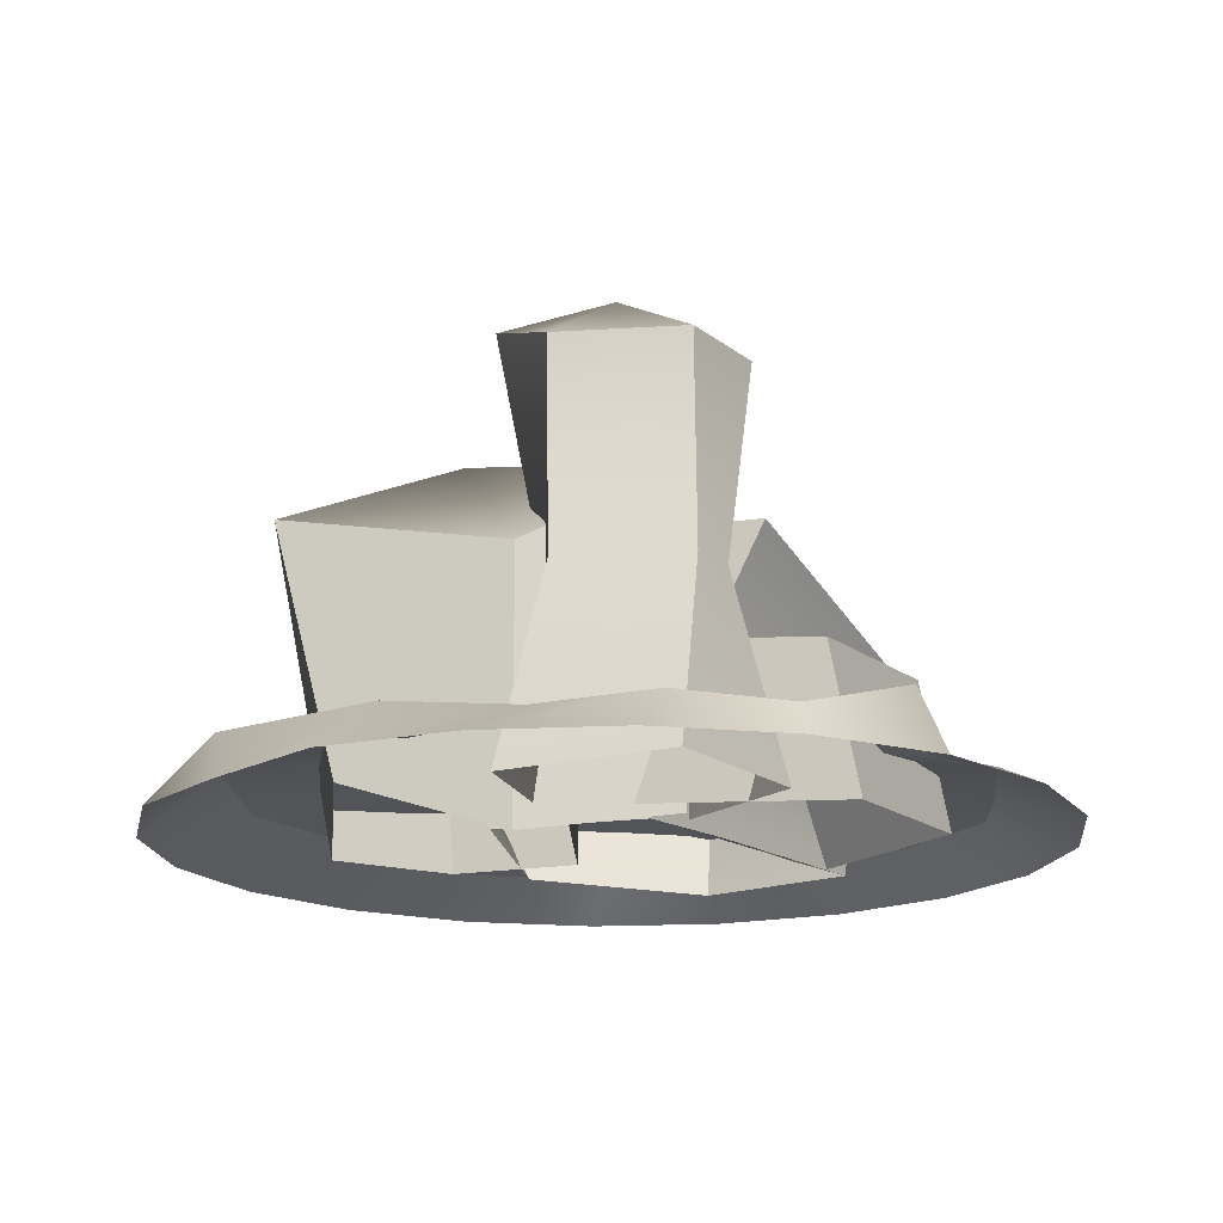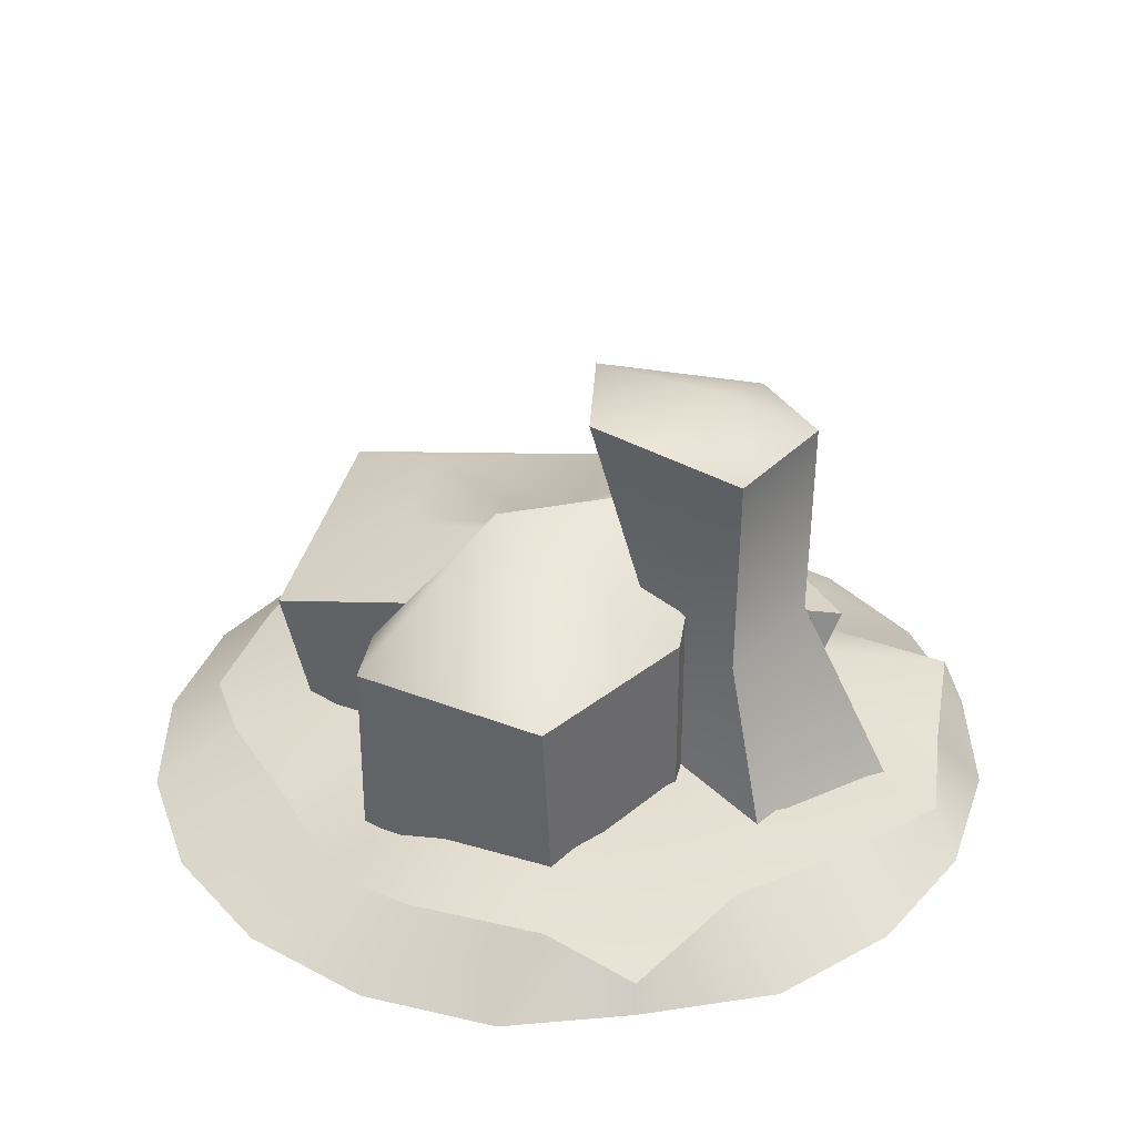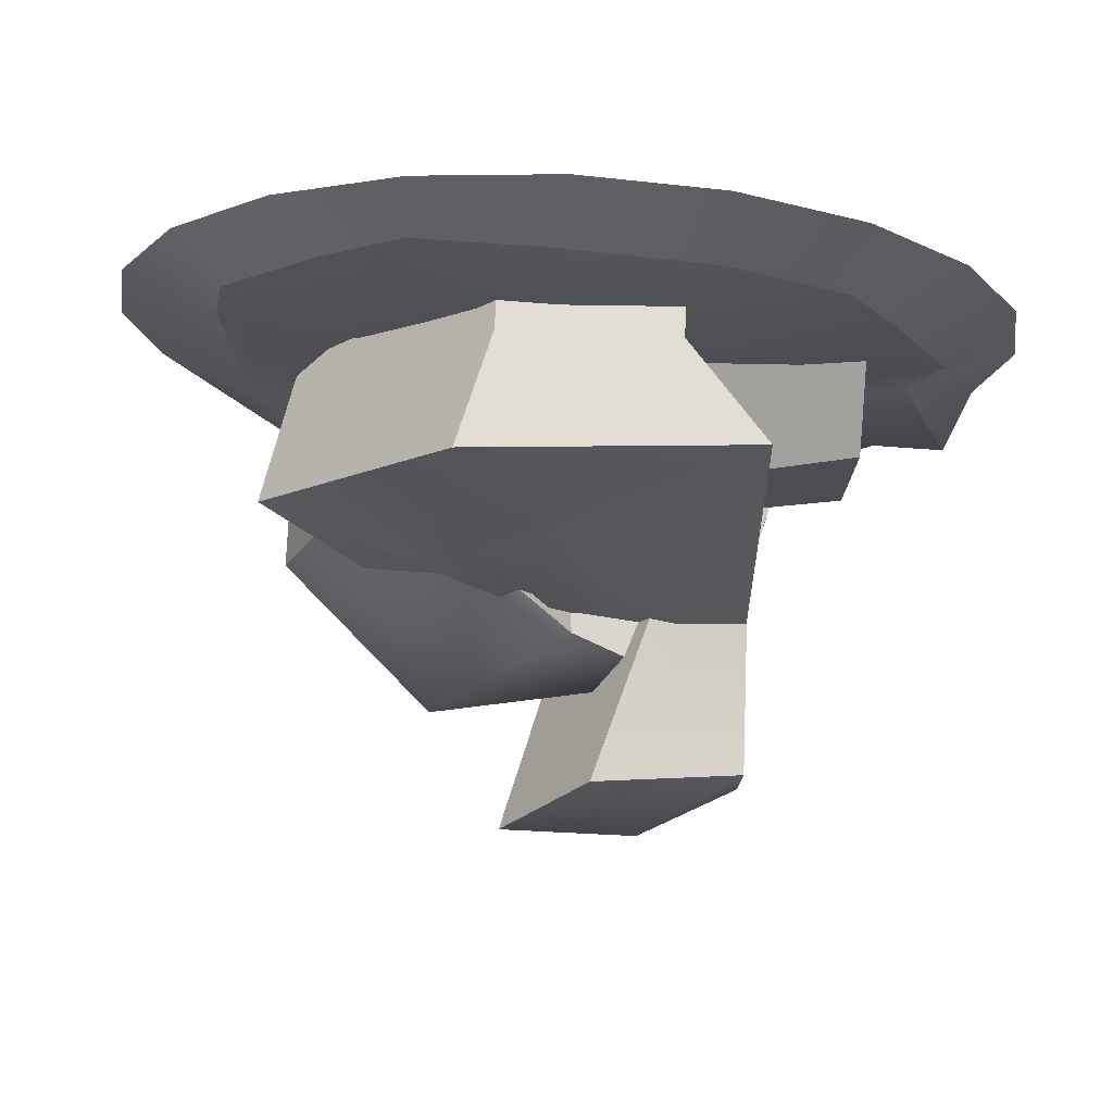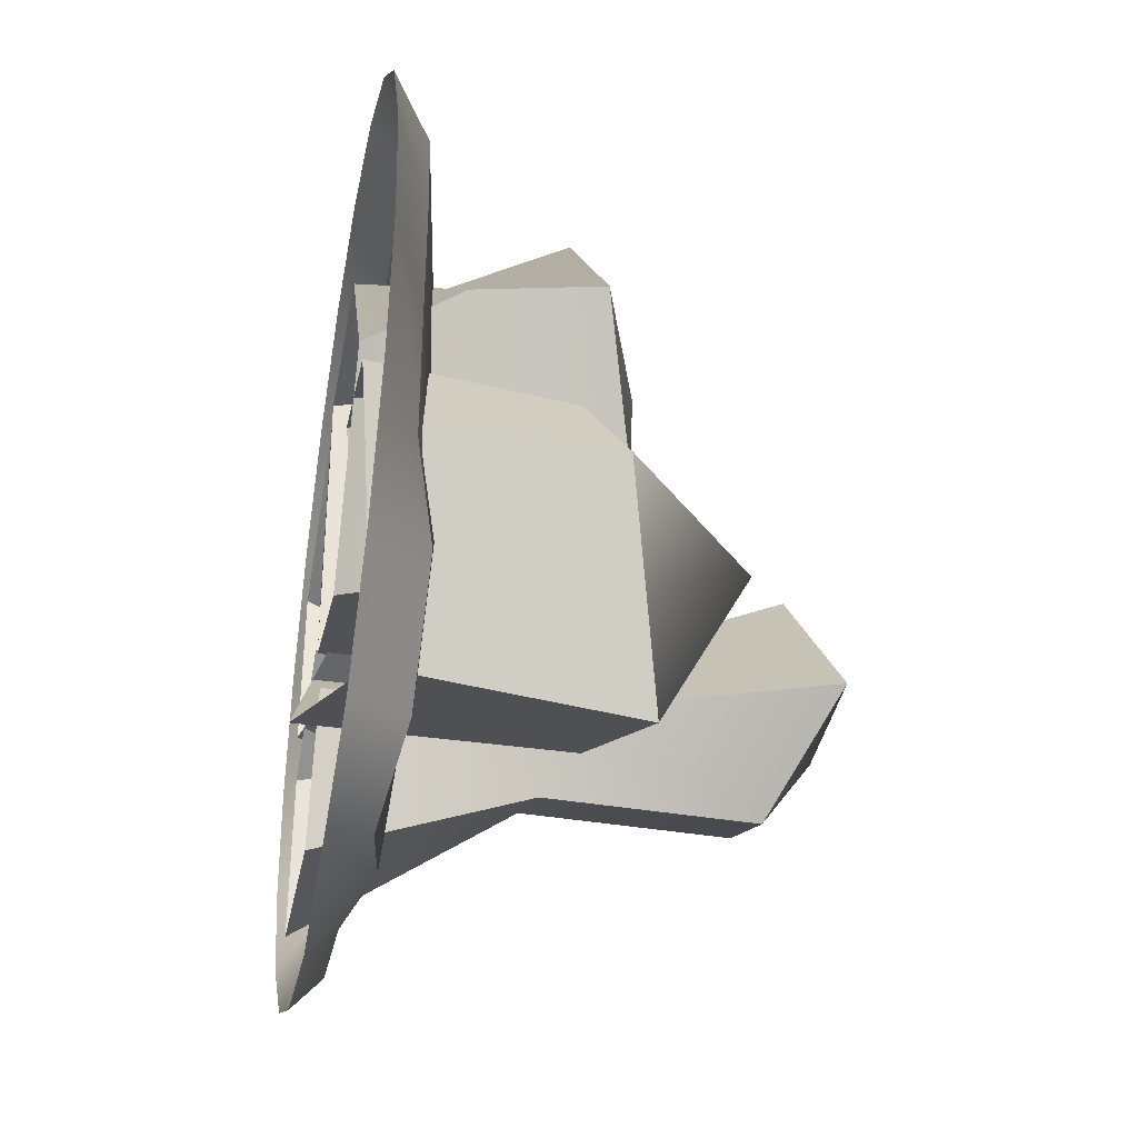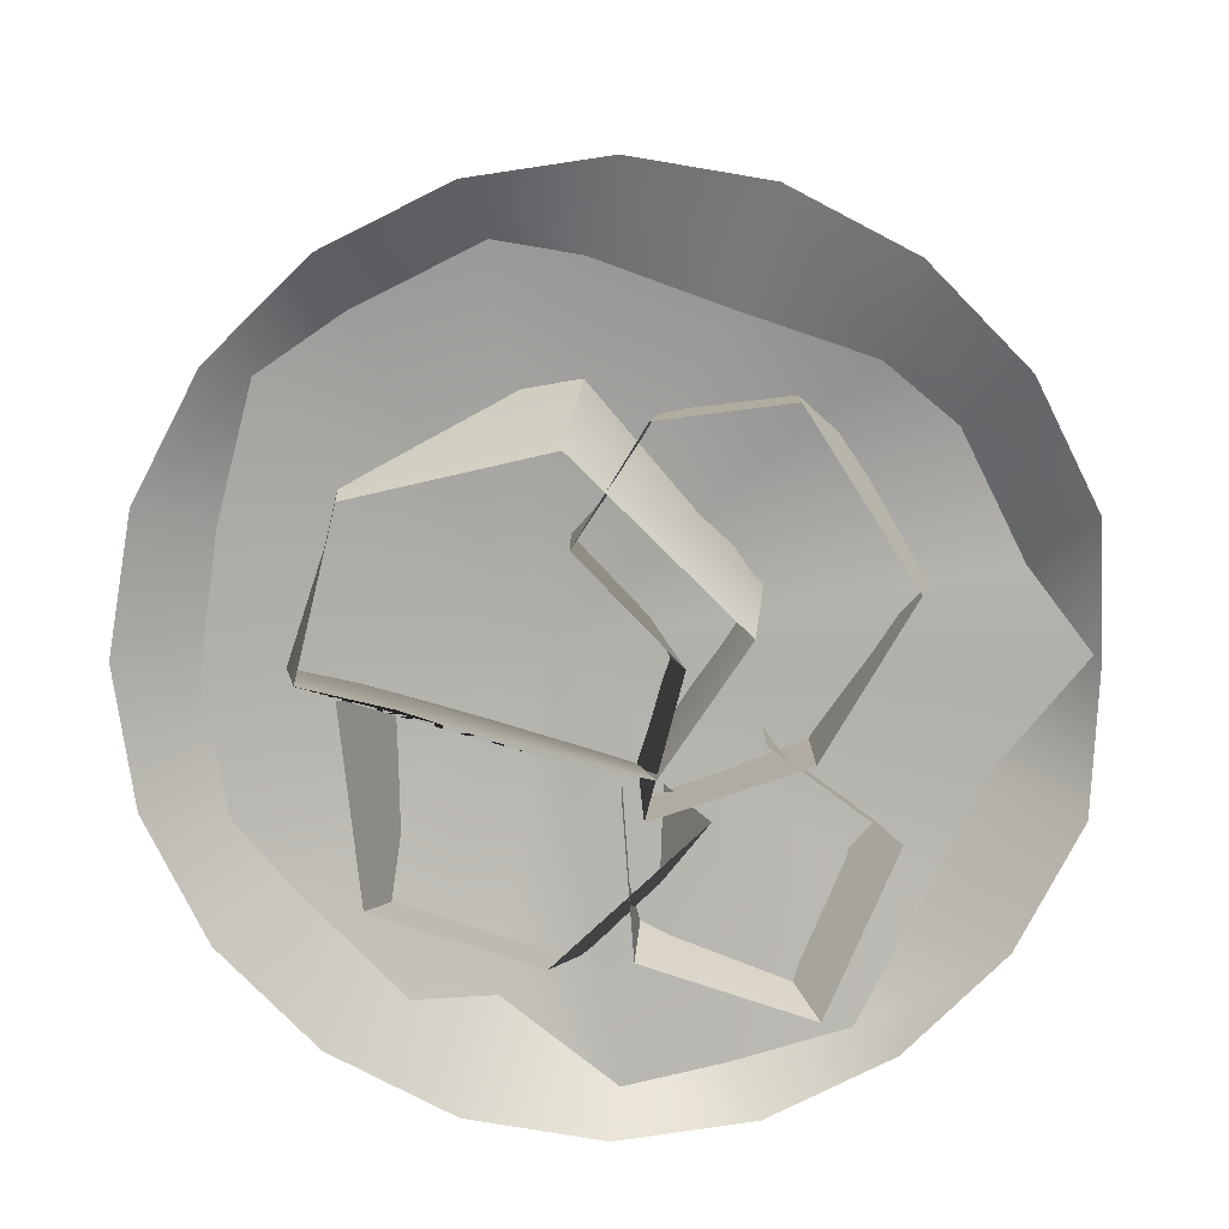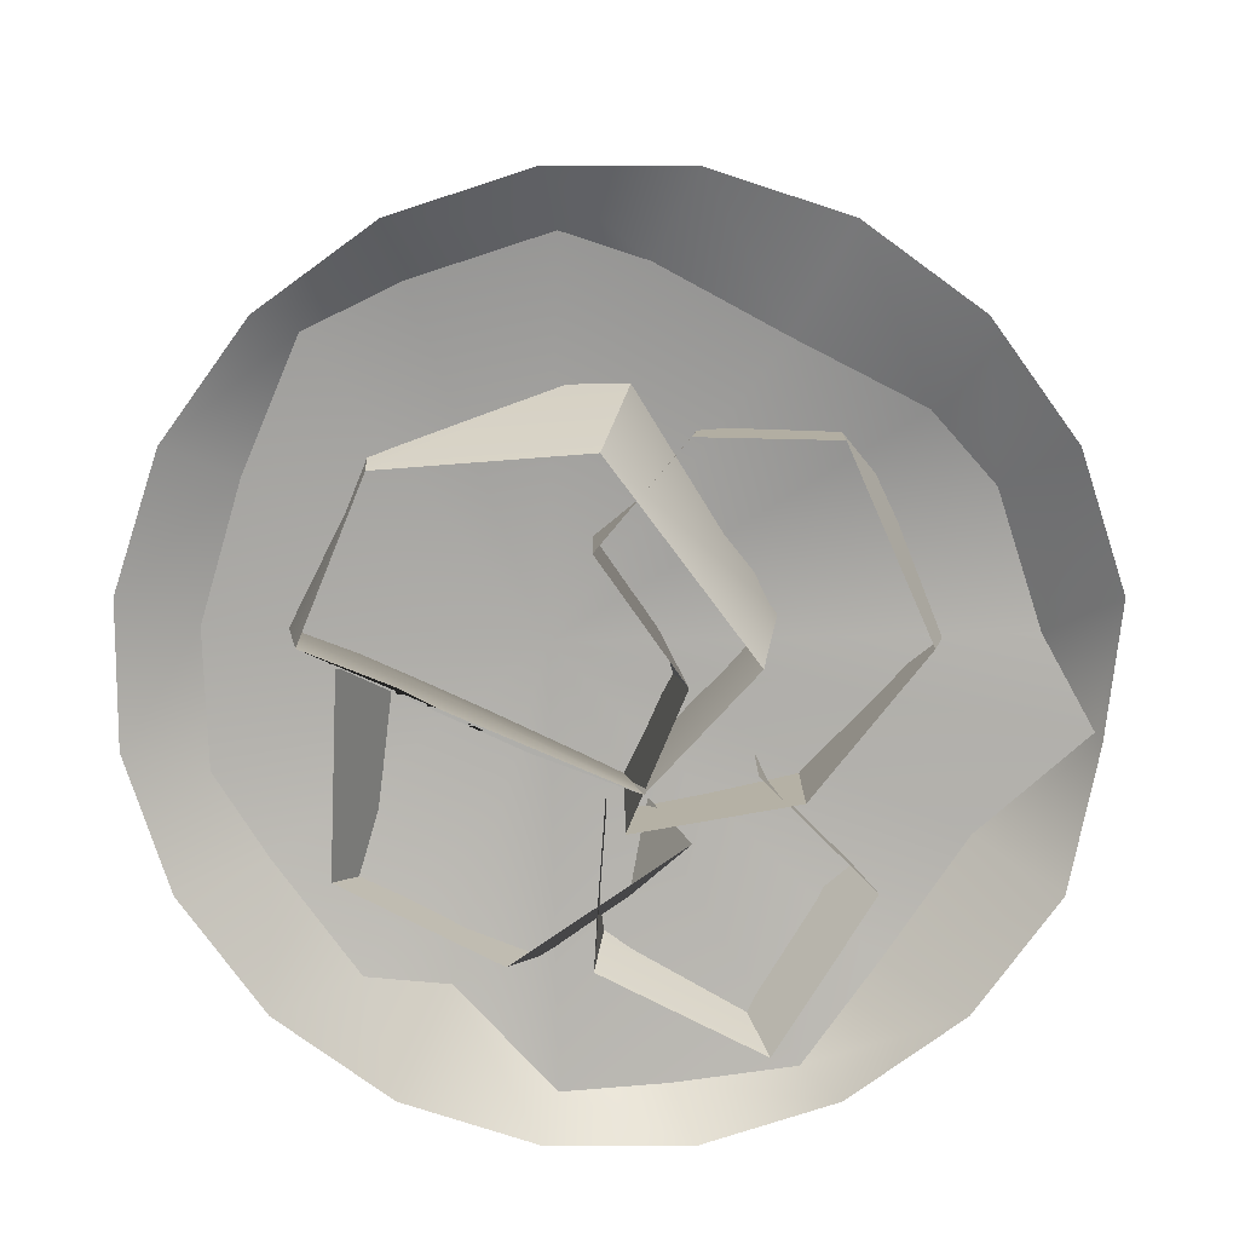
<metadata>
{"format":"obj","ext":"obj","renderer":"f3d","projection":"perspective","resolution":1024,"background":"white","views":[{"elev":-16.8,"azim":-146.7,"up":"+Y"},{"elev":33.9,"azim":152.7,"up":"+Y"},{"elev":77.4,"azim":-177.2,"up":"+Z"},{"elev":-37.8,"azim":79.4,"up":"+Z"},{"elev":-78.4,"azim":71.5,"up":"+Y"},{"elev":-77.6,"azim":63.0,"up":"+Y"}]}
</metadata>
<code>
g default
v -0.1784 0 0.1085
v -0.0481 0 0.1685
v -0.1784 0.09895 0.06501
v -0.0481 0.1282 0.08581
v -0.1784 0.09895 -0.06252
v -0.0481 0.1282 -0.01907
v -0.1784 0 -0.01907
v -0.0481 0 -0.08912
v -0.0415 0 0.03203
v -0.0415 0 0.129
v 0.07617 0 -0.07634
v -0.033 0 -0.04581
v -0.04773 0 0.1969
v 0.07617 0 0.2073
v 0.1535 0 0.0805
v 0.1034 0.06384 -0.07634
v -0.04133 0.06384 -0.03614
v -0.04773 0.06384 0.2123
v 0.07617 0.06384 0.2119
v 0.2174 0.06384 0.0805
v 0.1034 0.205 -0.07634
v -0.1082 0.205 -0.01643
v -0.1082 0.1277 0.1928
v 0.09668 0.1554 0.2527
v 0.2379 0.1554 0.0805
v 0.05069 0.205 0.002079
v -0.0415 0.205 0.03203
v -0.0415 0.1277 0.129
v 0.0712 0.1932 0.1589
v 0.1282 0.1932 0.0805
v 0.02521 0.1655 0.0805
v 0.1346 0.02134 -0.1724
v 0.01374 -0.01927 -0.1385
v -0.0625 0 -0.04739
v 0.03903 0.02069 -0.04232
v 0.09362 0 0.0556
v 0.1887 0 0.0339
v 0.231 0 -0.05395
v 0.1614 0.1989 -0.2109
v 0.01374 0.1783 -0.1385
v -0.0625 0.2444 -0.04739
v 0.01738 0.2202 -0.005196
v 0.09362 0.1735 0.0556
v 0.1887 0.1463 0.0168
v 0.231 0.1704 -0.05395
v 0.1186 0.2747 -0.05395
v 0.3411 0 -0.09655
v 0.2948 0 -0.1875
v 0.2226 0 -0.2597
v 0.1316 0 -0.2937
v 0.03076 0 -0.322
v -0.07009 0 -0.3061
v -0.1611 0 -0.2597
v -0.2333 0 -0.1875
v -0.2796 0 -0.09655
v -0.2956 0 0.0043
v -0.2796 0 0.1051
v -0.2333 0 0.1961
v -0.1611 0 0.2683
v -0.07009 0 0.3147
v 0.03076 0 0.3306
v 0.1316 0 0.3147
v 0.2226 0 0.2683
v 0.2948 0 0.1961
v 0.3411 0 0.1051
v 0.3571 0 0.0043
v 0.2703 0.0294 -0.09655
v 0.2447 0.04421 -0.1616
v 0.1725 0.04421 -0.2338
v 0.1316 0.0294 -0.2937
v 0.03076 0.0431 -0.2586
v -0.07009 0.0294 -0.2426
v -0.1611 0.0294 -0.2296
v -0.2117 0.0294 -0.1574
v -0.2581 0.04729 -0.09655
v -0.2154 0.0294 0.0043
v -0.2376 0.0294 0.05953
v -0.1913 0.0294 0.1505
v -0.1553 0.0294 0.2111
v -0.07009 0.0294 0.2582
v 0.03076 0.0294 0.2769
v 0.1316 0.0294 0.284
v 0.1912 0.0294 0.2389
v 0.2634 0.0294 0.1667
v 0.2731 0.0294 0.1051
v 0.2706 0.0294 0.0043
v 0.01284 0.0758 0.04883
v -0.02303 0 -0.2133
v -0.1556 0 -0.2028
v -0.1556 0 -0.07181
v -0.05299 0 -0.02873
v 0.01189 0 -0.1063
v -0.02303 0.1561 -0.1529
v -0.1112 0.1561 -0.1098
v -0.1112 0.1561 -0.07181
v -0.05299 0.1561 -0.02873
v 0.01189 0.1561 -0.1063
v -0.02303 0.3122 -0.1561
v -0.1112 0.3122 -0.113
v -0.1112 0.3122 -0.03655
v -0.00049 0.3299 0.01963
v 0.0644 0.3531 -0.09316
v -0.03714 0.3531 -0.09316
g pCube2
f 1 2 4 3
f 3 4 6 5
f 5 6 8 7
f 7 1 3 5
f 9 10 13 12
f 11 12 17 16
f 12 13 18 17
f 13 14 19 18
f 14 15 20 19
f 15 11 16 20
f 16 17 22 21
f 17 18 23 22
f 18 19 24 23
f 19 20 25 24
f 20 16 21 25
f 21 22 27 26
f 22 23 28 27
f 23 24 29 28
f 24 25 30 29
f 25 21 26 30
f 26 27 31
f 27 28 31
f 28 29 31
f 29 30 31
f 30 26 31
f 32 33 40 39
f 33 34 41 40
f 34 35 42 41
f 35 36 43 42
f 36 37 44 43
f 37 38 45 44
f 38 32 39 45
f 39 40 46
f 40 41 46
f 41 42 46
f 42 43 46
f 43 44 46
f 44 45 46
f 45 39 46
f 47 48 68 67
f 48 49 69 68
f 49 50 70 69
f 50 51 71 70
f 51 52 72 71
f 52 53 73 72
f 53 54 74 73
f 54 55 75 74
f 55 56 76 75
f 56 57 77 76
f 57 58 78 77
f 58 59 79 78
f 59 60 80 79
f 60 61 81 80
f 61 62 82 81
f 62 63 83 82
f 63 64 84 83
f 64 65 85 84
f 65 66 86 85
f 66 47 67 86
f 67 68 87
f 68 69 87
f 69 70 87
f 70 71 87
f 71 72 87
f 72 73 87
f 73 74 87
f 74 75 87
f 75 76 87
f 76 77 87
f 77 78 87
f 78 79 87
f 79 80 87
f 80 81 87
f 81 82 87
f 82 83 87
f 83 84 87
f 84 85 87
f 85 86 87
f 86 67 87
f 88 89 94 93
f 89 90 95 94
f 90 91 96 95
f 92 88 93 97
f 93 94 99 98
f 94 95 100 99
f 95 96 101 100
f 96 97 102 101
f 97 93 98 102
f 98 99 103
f 99 100 103
f 100 101 103
f 101 102 103
f 102 98 103

</code>
